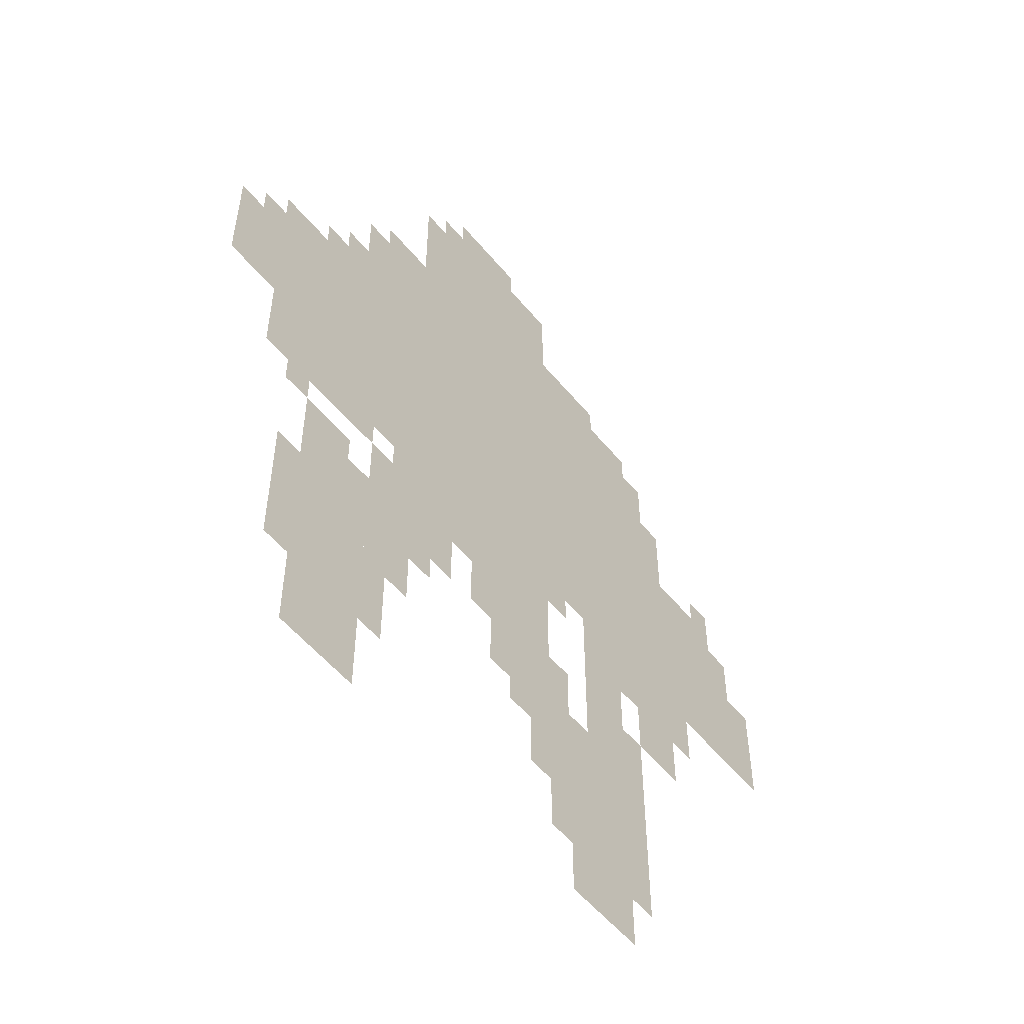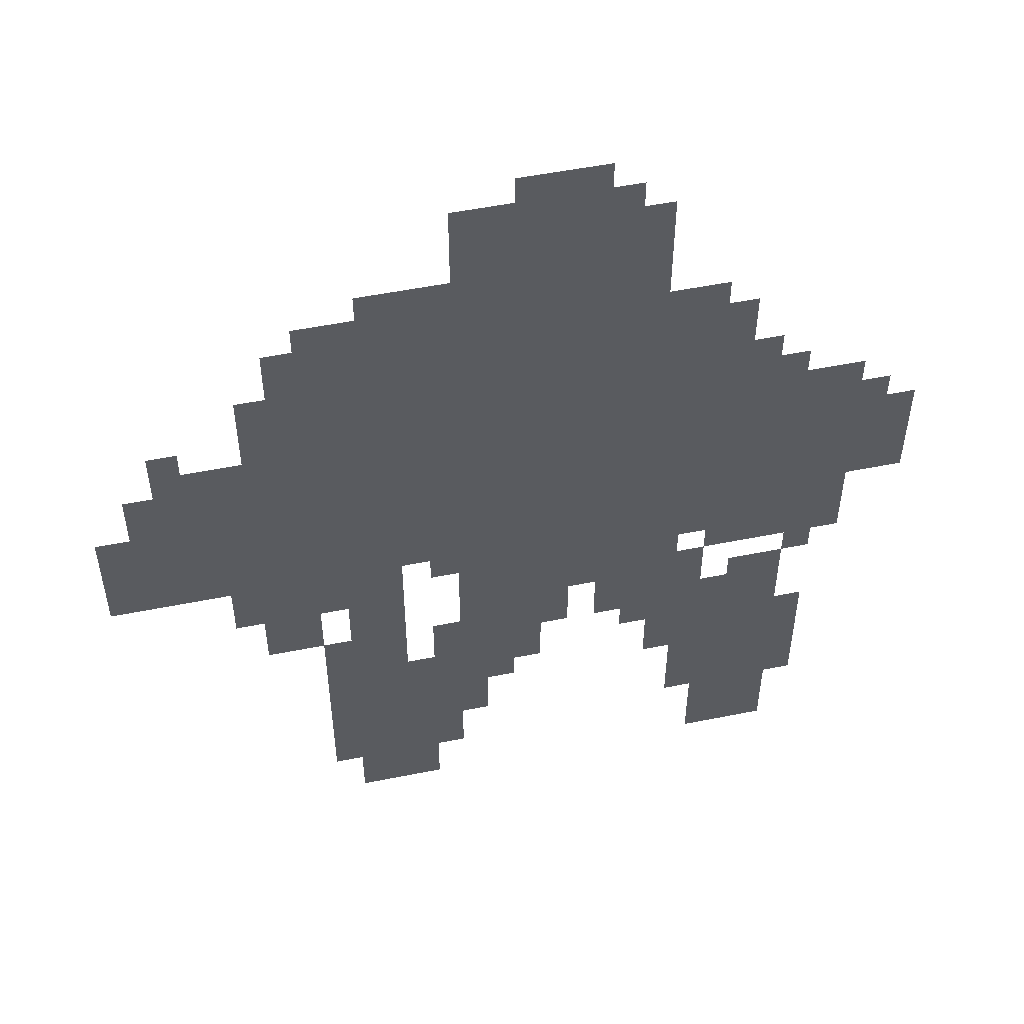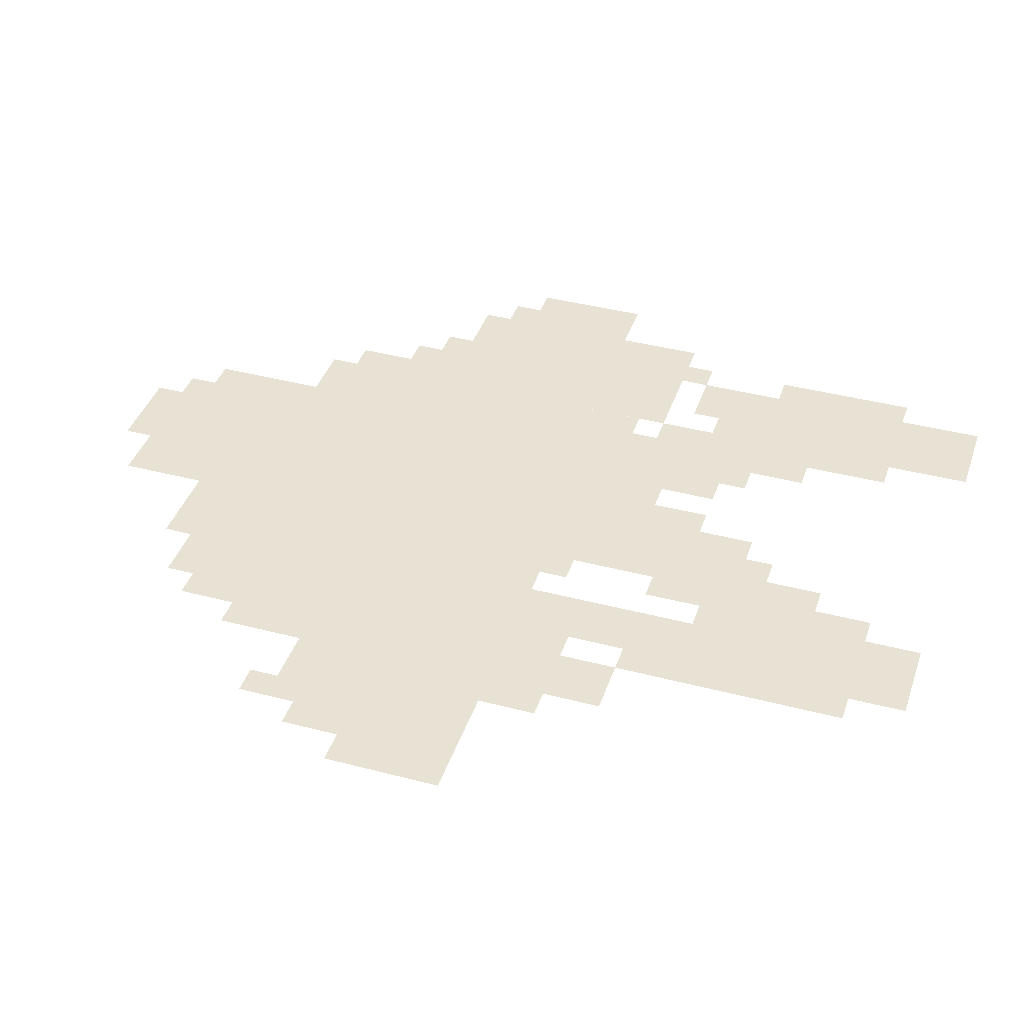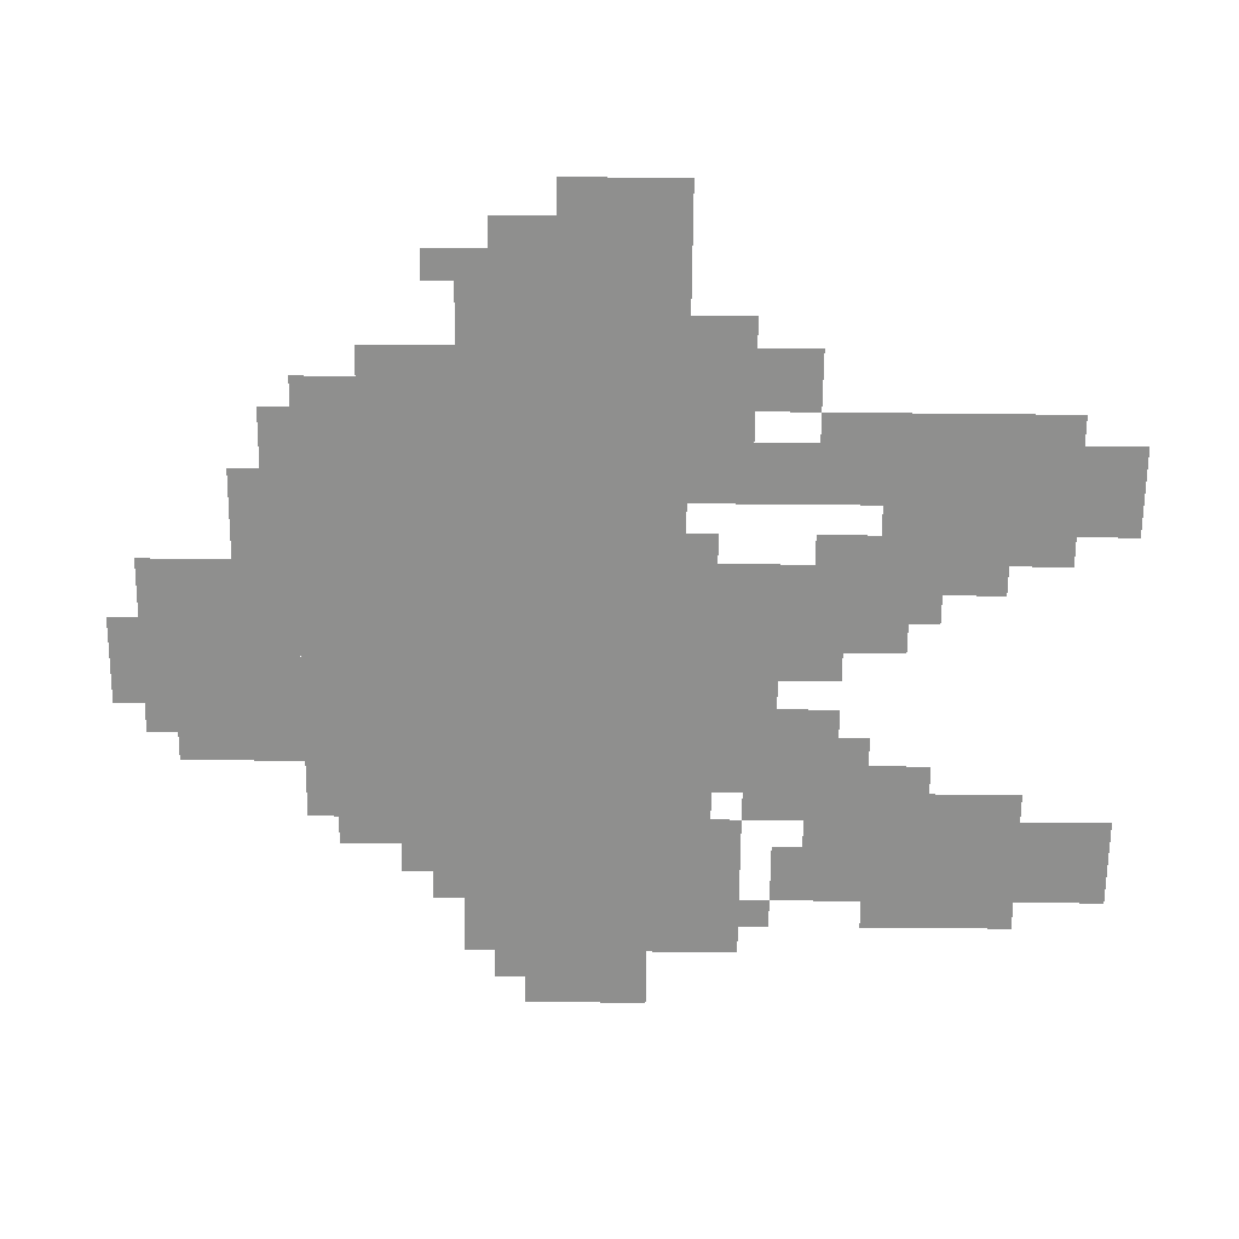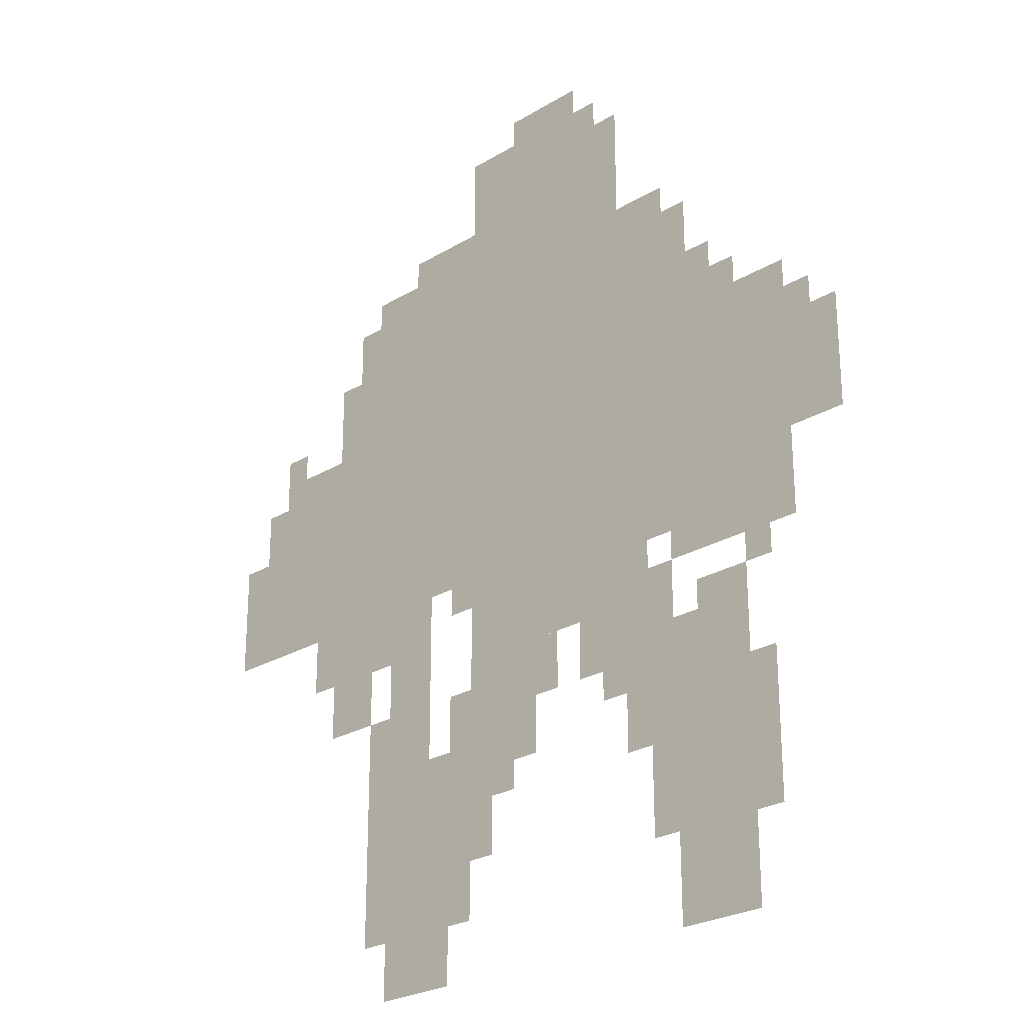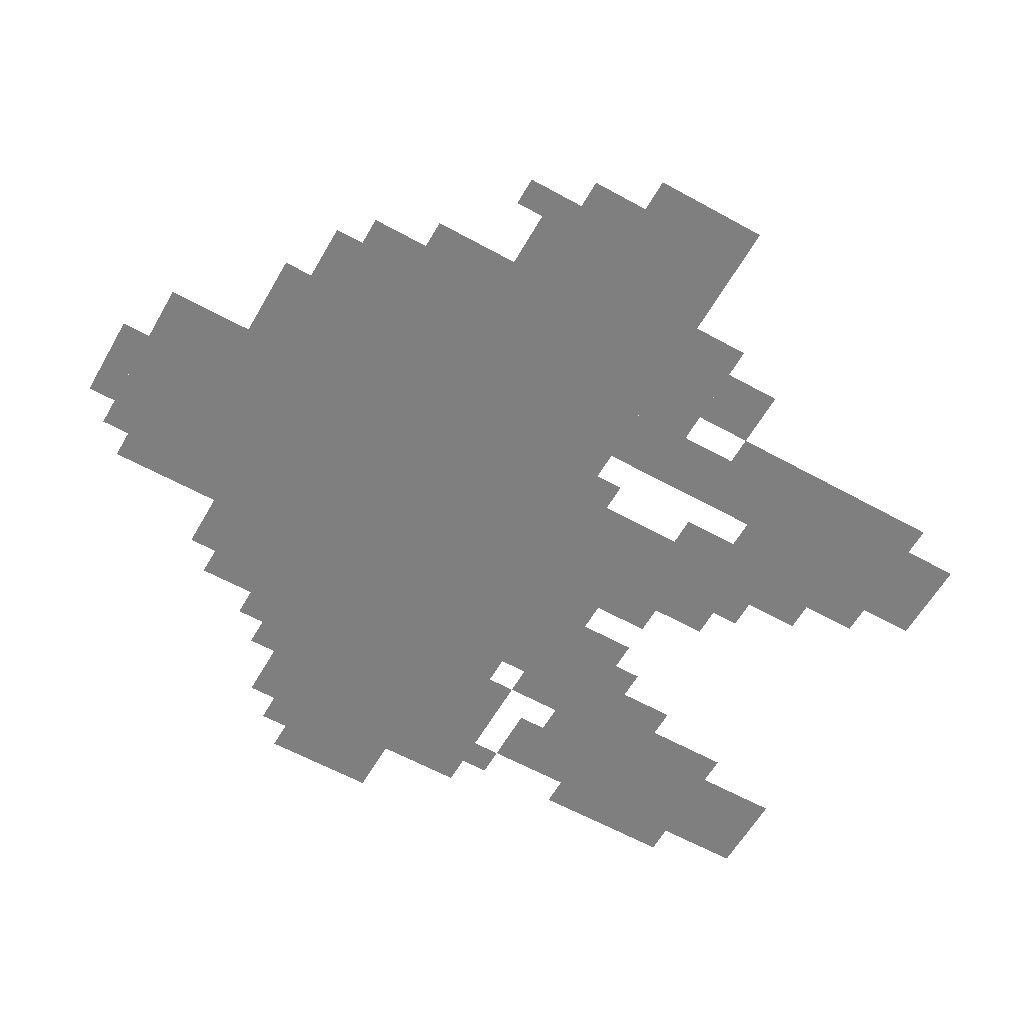
<metadata>
{"format":"obj","ext":"obj","renderer":"f3d","projection":"perspective","resolution":1024,"background":"white","views":[{"elev":-54.6,"azim":128.7,"up":"+Y"},{"elev":52.7,"azim":-12.2,"up":"+Y"},{"elev":39.8,"azim":-72.0,"up":"+Z"},{"elev":-65.3,"azim":-90.6,"up":"+Z"},{"elev":-25.4,"azim":44.2,"up":"+Y"},{"elev":-59.8,"azim":-119.6,"up":"+Z"}]}
</metadata>
<code>
g lundun-mesh
v -224 447 0
v -224 831 0
v -704 831 0
v -704 447 0
v -64 383 0
v -64 671 0
v -224 671 0
v -224 383 0
v -512 63 0
v -512 255 0
v -672 255 0
v -672 63 0
v -704 447 0
v -704 639 0
v -864 639 0
v -864 447 0
v -320 831 0
v -320 991 0
v -512 991 0
v -512 831 0
v -416 223 0
v -416 447 0
v -512 447 0
v -512 223 0
v -256 351 0
v -256 447 0
v -416 447 0
v -416 351 0
v -128 159 0
v -128 319 0
v -224 319 0
v -224 159 0
v -128 0 0
v -128 159 0
v -224 159 0
v -224 0 0
v 0 479 0
v 0 607 0
v -64 607 0
v -64 479 0
v -864 447 0
v -864 575 0
v -901 575 0
v -901 447 0
v -640 383 0
v -640 447 0
v -768 447 0
v -768 383 0
v -576 351 0
v -576 447 0
v -640 447 0
v -640 351 0
v -512 831 0
v -512 895 0
v -608 895 0
v -608 831 0
v -256 287 0
v -256 351 0
v -352 351 0
v -352 287 0
v -544 0 0
v -544 63 0
v -640 63 0
v -640 0 0
v -576 255 0
v -576 351 0
v -640 351 0
v -640 255 0
v -224 223 0
v -224 383 0
v -256 383 0
v -256 223 0
v -672 319 0
v -672 383 0
v -736 383 0
v -736 319 0
v -224 95 0
v -224 223 0
v -256 223 0
v -256 95 0
v -96 159 0
v -96 255 0
v -128 255 0
v -128 159 0
v -608 831 0
v -608 863 0
v -672 863 0
v -672 831 0
v -480 159 0
v -480 223 0
v -512 223 0
v -512 159 0
v -736 639 0
v -736 671 0
v -800 671 0
v -800 639 0
v -256 223 0
v -256 287 0
v -288 287 0
v -288 223 0
v -512 255 0
v -512 319 0
v -544 319 0
v -544 255 0
v -640 255 0
v -640 319 0
v -672 319 0
v -672 255 0
v -384 287 0
v -384 351 0
v -416 351 0
v -416 287 0
v -160 671 0
v -160 735 0
v -192 735 0
v -192 671 0
v -128 319 0
v -128 351 0
v -192 351 0
v -192 319 0
v -192 671 0
v -192 735 0
v -224 735 0
v -224 671 0
v -704 703 0
v -704 767 0
v -736 767 0
v -736 703 0
v -192 735 0
v -192 799 0
v -224 799 0
v -224 735 0
v -96 95 0
v -96 159 0
v -128 159 0
v -128 95 0
v -288 895 0
v -288 959 0
v -320 959 0
v -320 895 0
v -352 991 0
v -352 1023 0
v -416 1023 0
v -416 991 0
v -704 639 0
v -704 703 0
v -736 703 0
v -736 639 0
v -288 831 0
v -288 895 0
v -320 895 0
v -320 831 0
v -32 607 0
v -32 639 0
v -64 639 0
v -64 607 0
v -224 415 0
v -224 447 0
v -256 447 0
v -256 415 0
v -448 191 0
v -448 223 0
v -480 223 0
v -480 191 0
v -96 351 0
v -96 383 0
v -128 383 0
v -128 351 0
v -288 255 0
v -288 287 0
v -320 287 0
v -320 255 0
v -512 415 0
v -512 447 0
v -544 447 0
v -544 415 0
v -480 127 0
v -480 159 0
v -512 159 0
v -512 127 0
v -256 191 0
v -256 223 0
v -288 223 0
v -288 191 0
v -800 639 0
v -800 671 0
v -832 671 0
v -832 639 0
v -800 671 0
v -800 703 0
v -832 703 0
v -832 671 0
v -128 671 0
v -128 703 0
v -160 703 0
v -160 671 0
v -416 991 0
v -416 1023 0
v -448 1023 0
v -448 991 0
g lundun-mesh_0
f 3 2 1
f 1 4 3
f 7 6 5
f 5 8 7
f 11 10 9
f 9 12 11
f 15 14 13
f 13 16 15
f 19 18 17
f 17 20 19
f 23 22 21
f 21 24 23
f 27 26 25
f 25 28 27
f 31 30 29
f 29 32 31
f 35 34 33
f 33 36 35
f 39 38 37
f 37 40 39
f 43 42 41
f 41 44 43
f 47 46 45
f 45 48 47
f 51 50 49
f 49 52 51
f 55 54 53
f 53 56 55
f 59 58 57
f 57 60 59
f 63 62 61
f 61 64 63
f 67 66 65
f 65 68 67
f 71 70 69
f 69 72 71
f 75 74 73
f 73 76 75
f 79 78 77
f 77 80 79
f 83 82 81
f 81 84 83
f 87 86 85
f 85 88 87
f 91 90 89
f 89 92 91
f 95 94 93
f 93 96 95
f 99 98 97
f 97 100 99
f 103 102 101
f 101 104 103
f 107 106 105
f 105 108 107
f 111 110 109
f 109 112 111
f 115 114 113
f 113 116 115
f 119 118 117
f 117 120 119
f 123 122 121
f 121 124 123
f 127 126 125
f 125 128 127
f 131 130 129
f 129 132 131
f 135 134 133
f 133 136 135
f 139 138 137
f 137 140 139
f 143 142 141
f 141 144 143
f 147 146 145
f 145 148 147
f 151 150 149
f 149 152 151
f 155 154 153
f 153 156 155
f 159 158 157
f 157 160 159
f 163 162 161
f 161 164 163
f 167 166 165
f 165 168 167
f 171 170 169
f 169 172 171
f 175 174 173
f 173 176 175
f 179 178 177
f 177 180 179
f 183 182 181
f 181 184 183
f 187 186 185
f 185 188 187
f 191 190 189
f 189 192 191
f 195 194 193
f 193 196 195
f 199 198 197
f 197 200 199

</code>
